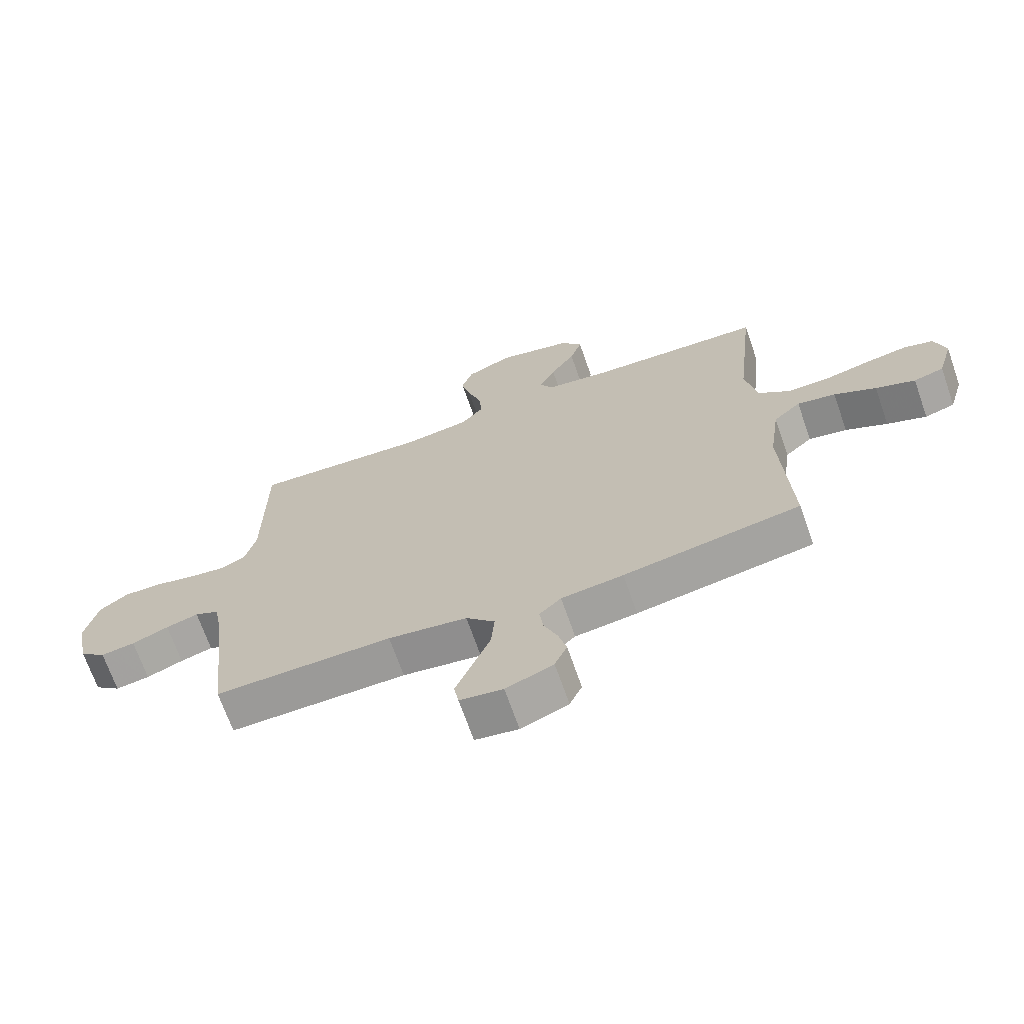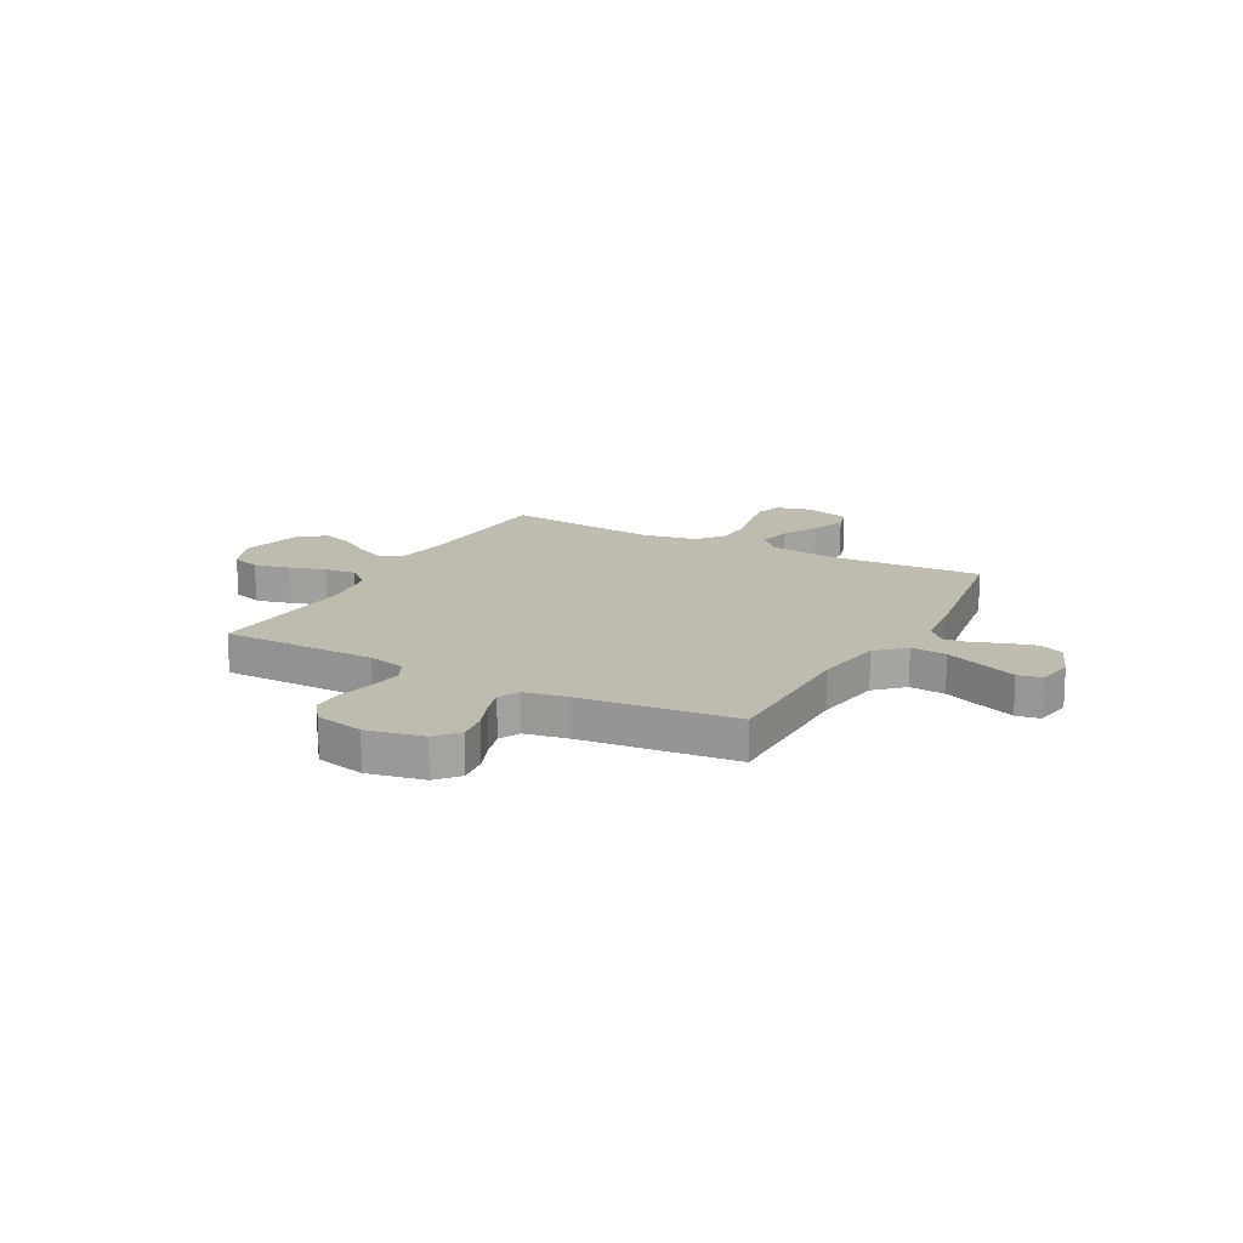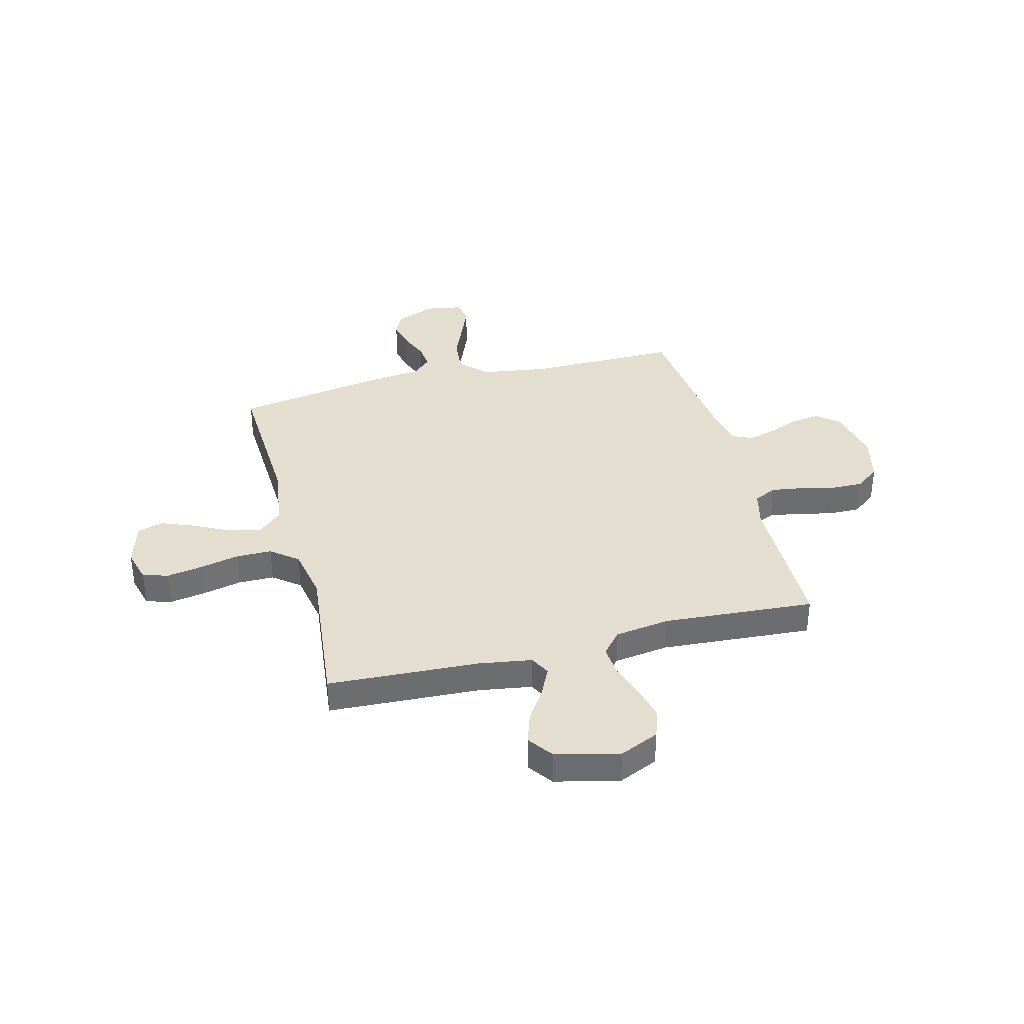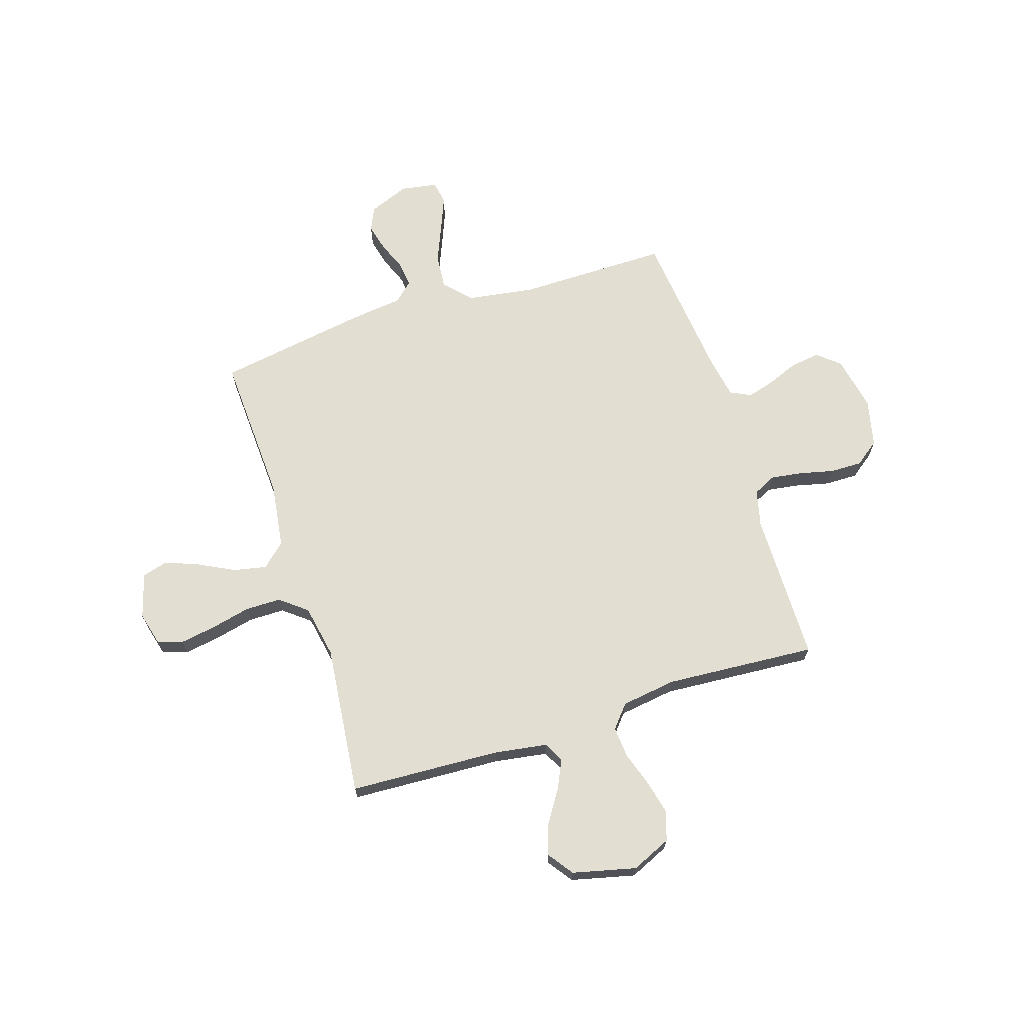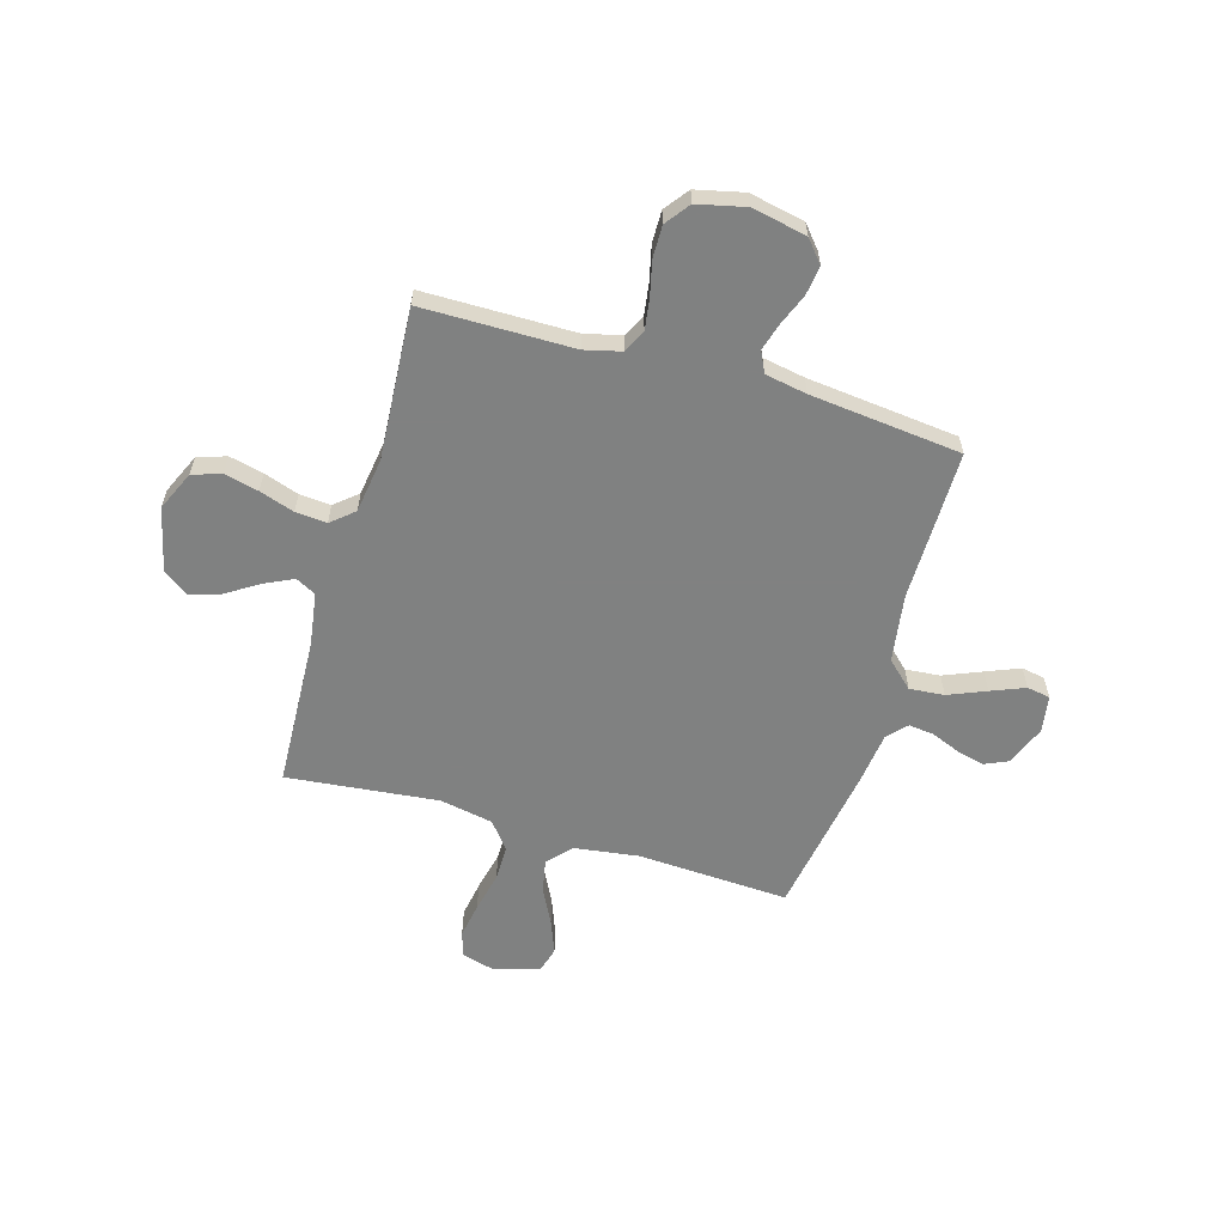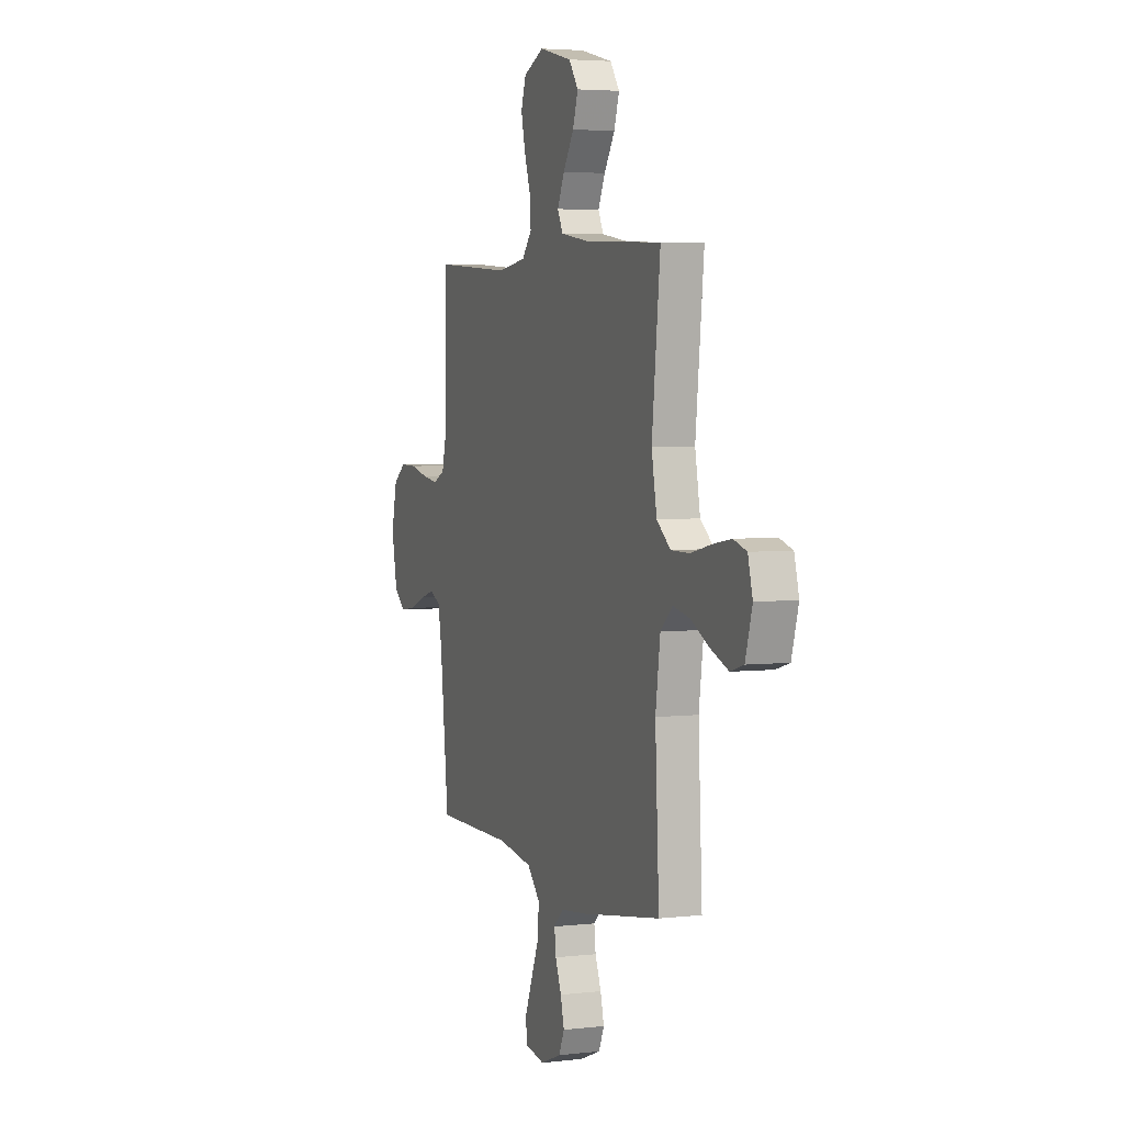
<metadata>
{"format":"obj","ext":"obj","renderer":"f3d","projection":"perspective","resolution":1024,"background":"white","views":[{"elev":-69.3,"azim":-160.7,"up":"+Z"},{"elev":15.9,"azim":118.5,"up":"+Y"},{"elev":36.4,"azim":-14.3,"up":"+Y"},{"elev":68.0,"azim":-17.6,"up":"+Y"},{"elev":-60.3,"azim":73.7,"up":"+Y"},{"elev":4.2,"azim":-110.7,"up":"+Z"}]}
</metadata>
<code>
v -0.5 0.07 -0.5
v -0.485 0.07 -0.2
v -0.503 0.07 -0.071
v -0.549 0.07 -0.029
v -0.614 0.07 -0.042
v -0.685 0.07 -0.078
v -0.752 0.07 -0.104
v -0.803 0.07 -0.089
v -0.829 0.07 0
v -0.811 0.07 0.067
v -0.761 0.07 0.082
v -0.69 0.07 0.07
v -0.612 0.07 0.052
v -0.541 0.07 0.052
v -0.488 0.07 0.094
v -0.468 0.07 0.2
v -0.5 0.07 0.5
v -0.2 0.07 0.514
v -0.095 0.07 0.53
v -0.074 0.07 0.57
v -0.101 0.07 0.627
v -0.142 0.07 0.691
v -0.162 0.07 0.752
v -0.126 0.07 0.802
v 0 0.07 0.832
v 0.078 0.07 0.797
v 0.097 0.07 0.74
v 0.081 0.07 0.672
v 0.058 0.07 0.603
v 0.053 0.07 0.541
v 0.091 0.07 0.496
v 0.2 0.07 0.48
v 0.5 0.07 0.5
v 0.502 0.07 0.2
v 0.52 0.07 0.127
v 0.565 0.07 0.105
v 0.627 0.07 0.114
v 0.695 0.07 0.13
v 0.759 0.07 0.131
v 0.807 0.07 0.095
v 0.829 0.07 0
v 0.807 0.07 -0.109
v 0.763 0.07 -0.146
v 0.705 0.07 -0.138
v 0.643 0.07 -0.113
v 0.588 0.07 -0.097
v 0.547 0.07 -0.117
v 0.532 0.07 -0.2
v 0.5 0.07 -0.5
v 0.2 0.07 -0.498
v 0.066 0.07 -0.518
v 0.017 0.07 -0.57
v 0.023 0.07 -0.639
v 0.054 0.07 -0.714
v 0.081 0.07 -0.781
v 0.073 0.07 -0.827
v 0 0.07 -0.839
v -0.08 0.07 -0.807
v -0.101 0.07 -0.76
v -0.087 0.07 -0.705
v -0.064 0.07 -0.648
v -0.058 0.07 -0.598
v -0.095 0.07 -0.563
v -0.2 0.07 -0.55
v -0.5 0 -0.5
v -0.485 0 -0.2
v -0.503 0 -0.071
v -0.549 0 -0.029
v -0.614 0 -0.042
v -0.685 0 -0.078
v -0.752 0 -0.104
v -0.803 0 -0.089
v -0.829 0 0
v -0.811 0 0.067
v -0.761 0 0.082
v -0.69 0 0.07
v -0.612 0 0.052
v -0.541 0 0.052
v -0.488 0 0.094
v -0.468 0 0.2
v -0.5 0 0.5
v -0.2 0 0.514
v -0.095 0 0.53
v -0.074 0 0.57
v -0.101 0 0.627
v -0.142 0 0.691
v -0.162 0 0.752
v -0.126 0 0.802
v 0 0 0.832
v 0.078 0 0.797
v 0.097 0 0.74
v 0.081 0 0.672
v 0.058 0 0.603
v 0.053 0 0.541
v 0.091 0 0.496
v 0.2 0 0.48
v 0.5 0 0.5
v 0.502 0 0.2
v 0.52 0 0.127
v 0.565 0 0.105
v 0.627 0 0.114
v 0.695 0 0.13
v 0.759 0 0.131
v 0.807 0 0.095
v 0.829 0 0
v 0.807 0 -0.109
v 0.763 0 -0.146
v 0.705 0 -0.138
v 0.643 0 -0.113
v 0.588 0 -0.097
v 0.547 0 -0.117
v 0.532 0 -0.2
v 0.5 0 -0.5
v 0.2 0 -0.498
v 0.066 0 -0.518
v 0.017 0 -0.57
v 0.023 0 -0.639
v 0.054 0 -0.714
v 0.081 0 -0.781
v 0.073 0 -0.827
v 0 0 -0.839
v -0.08 0 -0.807
v -0.101 0 -0.76
v -0.087 0 -0.705
v -0.064 0 -0.648
v -0.058 0 -0.598
v -0.095 0 -0.563
v -0.2 0 -0.55
f 63 64 1 2
f 59 60 61
f 58 59 61
f 57 58 61
f 56 57 61
f 55 56 61
f 54 55 61
f 53 54 61
f 52 53 61 62
f 51 52 62 63
f 48 49 50
f 47 48 50 51
f 43 44 45
f 42 43 45
f 41 42 45
f 40 41 45
f 39 40 45
f 38 39 45
f 37 38 45
f 36 37 45 46
f 35 36 46 47
f 32 33 34
f 63 2 3
f 51 63 3
f 47 51 3
f 35 47 3
f 34 35 3
f 32 34 3
f 31 32 3
f 27 28 29
f 26 27 29
f 25 26 29
f 24 25 29
f 23 24 29
f 22 23 29
f 21 22 29
f 16 17 18
f 15 16 18 19
f 11 12 13
f 10 11 13
f 9 10 13
f 8 9 13
f 7 8 13
f 6 7 13
f 5 6 13
f 4 5 13 14
f 30 31 3 4
f 20 21 29 30
f 19 20 30
f 15 19 30 4
f 4 14 15
f 66 65 128 127
f 125 124 123
f 125 123 122
f 125 122 121
f 125 121 120
f 125 120 119
f 125 119 118
f 125 118 117
f 126 125 117 116
f 127 126 116 115
f 114 113 112
f 115 114 112 111
f 109 108 107
f 109 107 106
f 109 106 105
f 109 105 104
f 109 104 103
f 109 103 102
f 109 102 101
f 110 109 101 100
f 111 110 100 99
f 98 97 96
f 67 66 127
f 67 127 115
f 67 115 111
f 67 111 99
f 67 99 98
f 67 98 96
f 67 96 95
f 93 92 91
f 93 91 90
f 93 90 89
f 93 89 88
f 93 88 87
f 93 87 86
f 93 86 85
f 82 81 80
f 83 82 80 79
f 77 76 75
f 77 75 74
f 77 74 73
f 77 73 72
f 77 72 71
f 77 71 70
f 77 70 69
f 78 77 69 68
f 68 67 95 94
f 94 93 85 84
f 94 84 83
f 68 94 83 79
f 79 78 68
f 1 65 66 2
f 2 66 67 3
f 3 67 68 4
f 4 68 69 5
f 5 69 70 6
f 6 70 71 7
f 7 71 72 8
f 8 72 73 9
f 9 73 74 10
f 10 74 75 11
f 11 75 76 12
f 12 76 77 13
f 13 77 78 14
f 14 78 79 15
f 15 79 80 16
f 16 80 81 17
f 17 81 82 18
f 18 82 83 19
f 19 83 84 20
f 20 84 85 21
f 21 85 86 22
f 22 86 87 23
f 23 87 88 24
f 24 88 89 25
f 25 89 90 26
f 26 90 91 27
f 27 91 92 28
f 28 92 93 29
f 29 93 94 30
f 30 94 95 31
f 31 95 96 32
f 32 96 97 33
f 33 97 98 34
f 34 98 99 35
f 35 99 100 36
f 36 100 101 37
f 37 101 102 38
f 38 102 103 39
f 39 103 104 40
f 40 104 105 41
f 41 105 106 42
f 42 106 107 43
f 43 107 108 44
f 44 108 109 45
f 45 109 110 46
f 46 110 111 47
f 47 111 112 48
f 48 112 113 49
f 49 113 114 50
f 50 114 115 51
f 51 115 116 52
f 52 116 117 53
f 53 117 118 54
f 54 118 119 55
f 55 119 120 56
f 56 120 121 57
f 57 121 122 58
f 58 122 123 59
f 59 123 124 60
f 60 124 125 61
f 61 125 126 62
f 62 126 127 63
f 63 127 128 64
f 64 128 65 1

</code>
